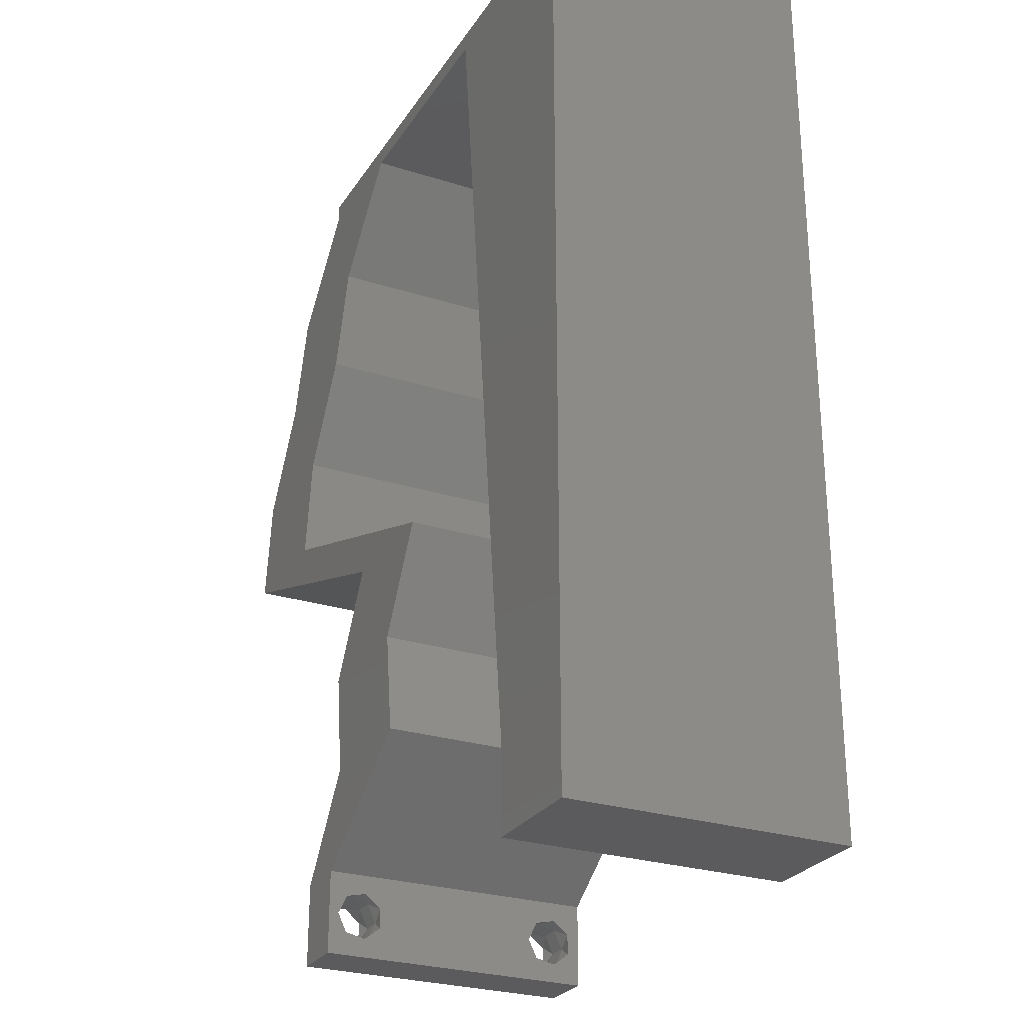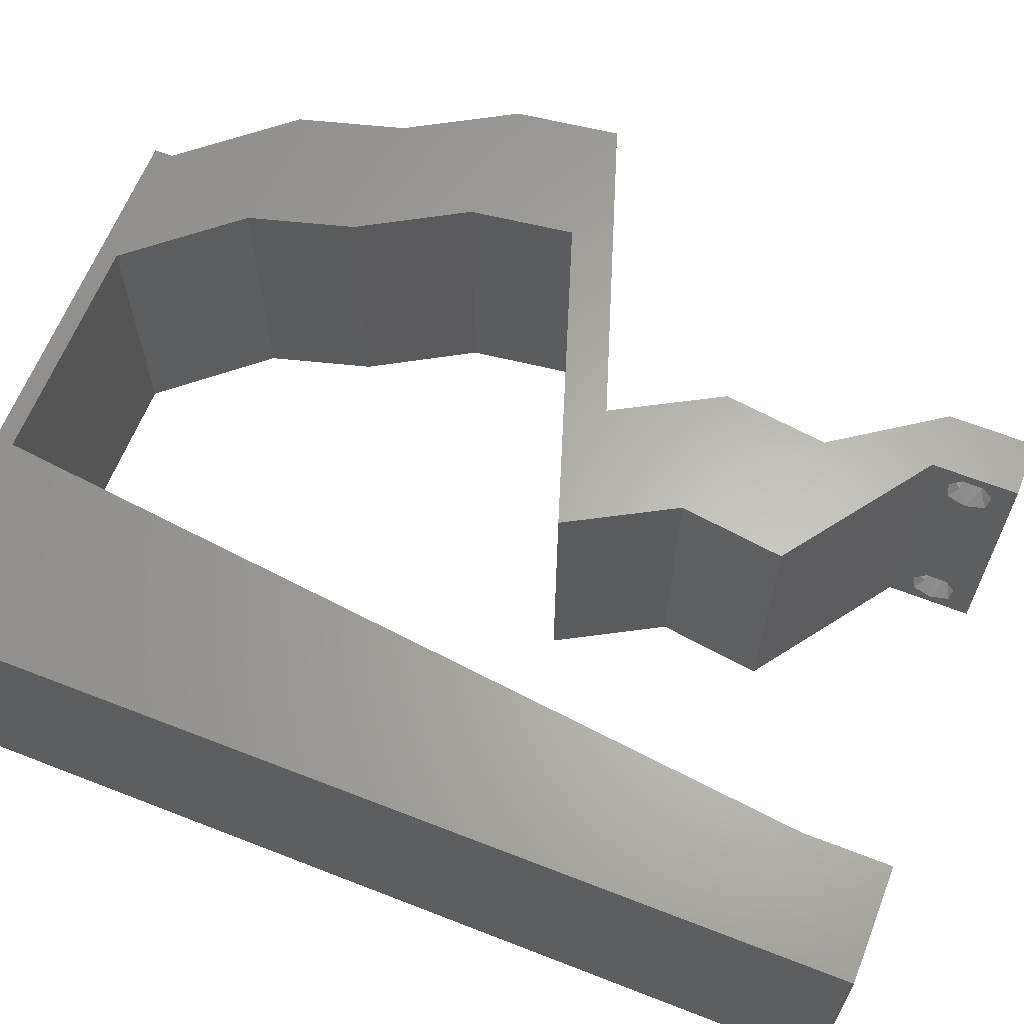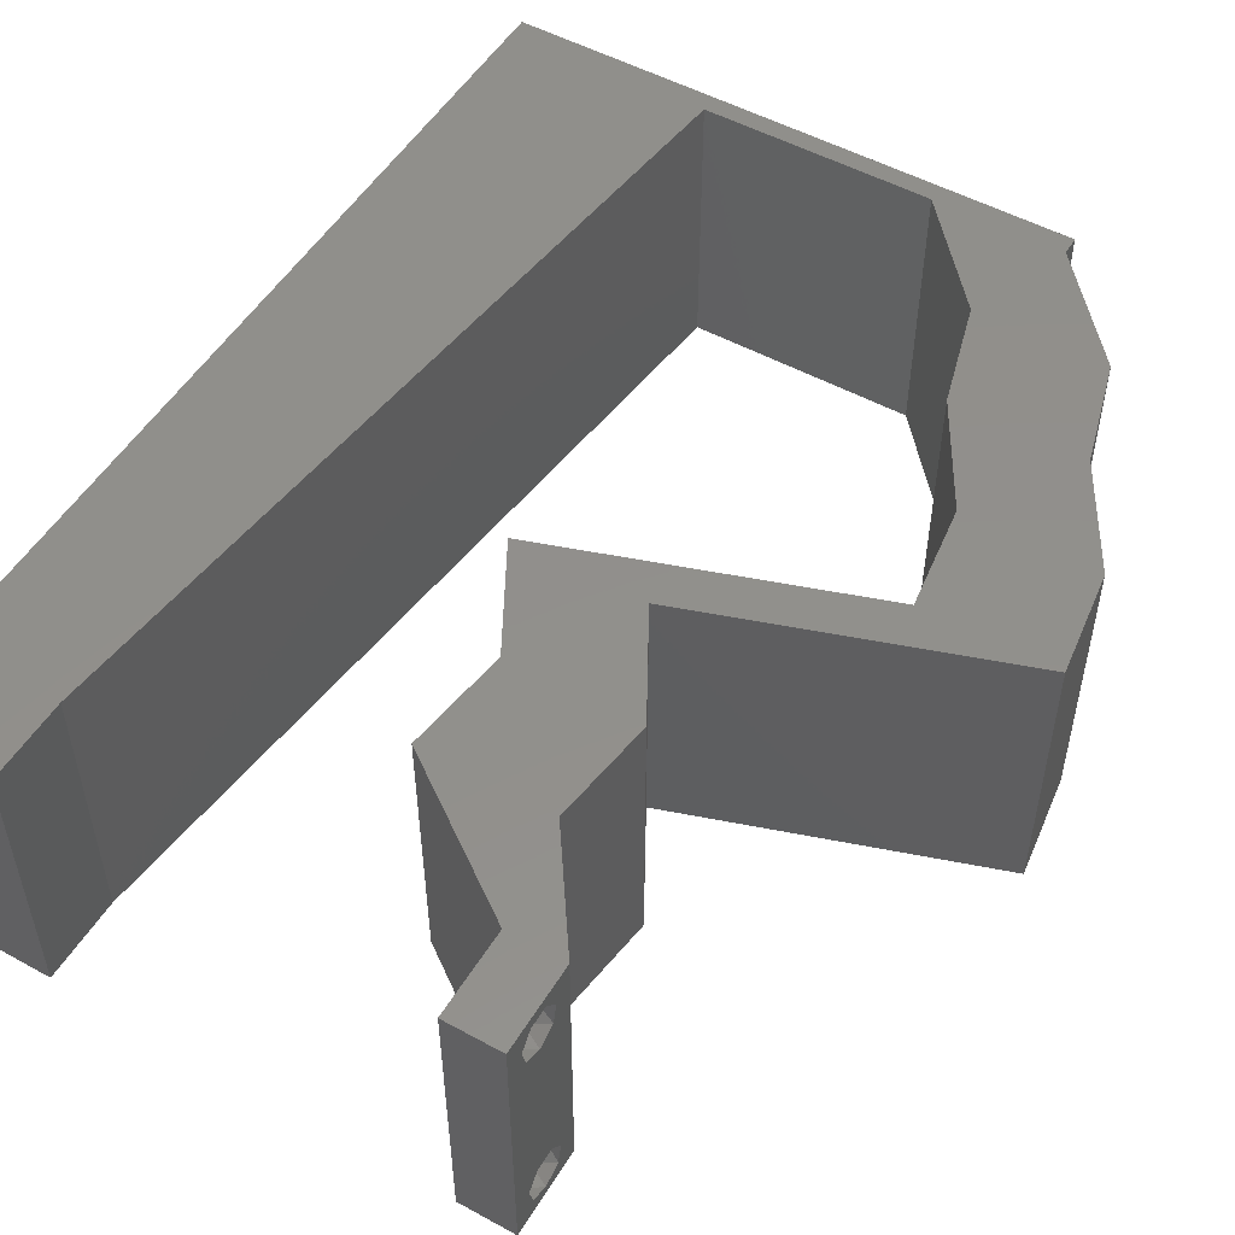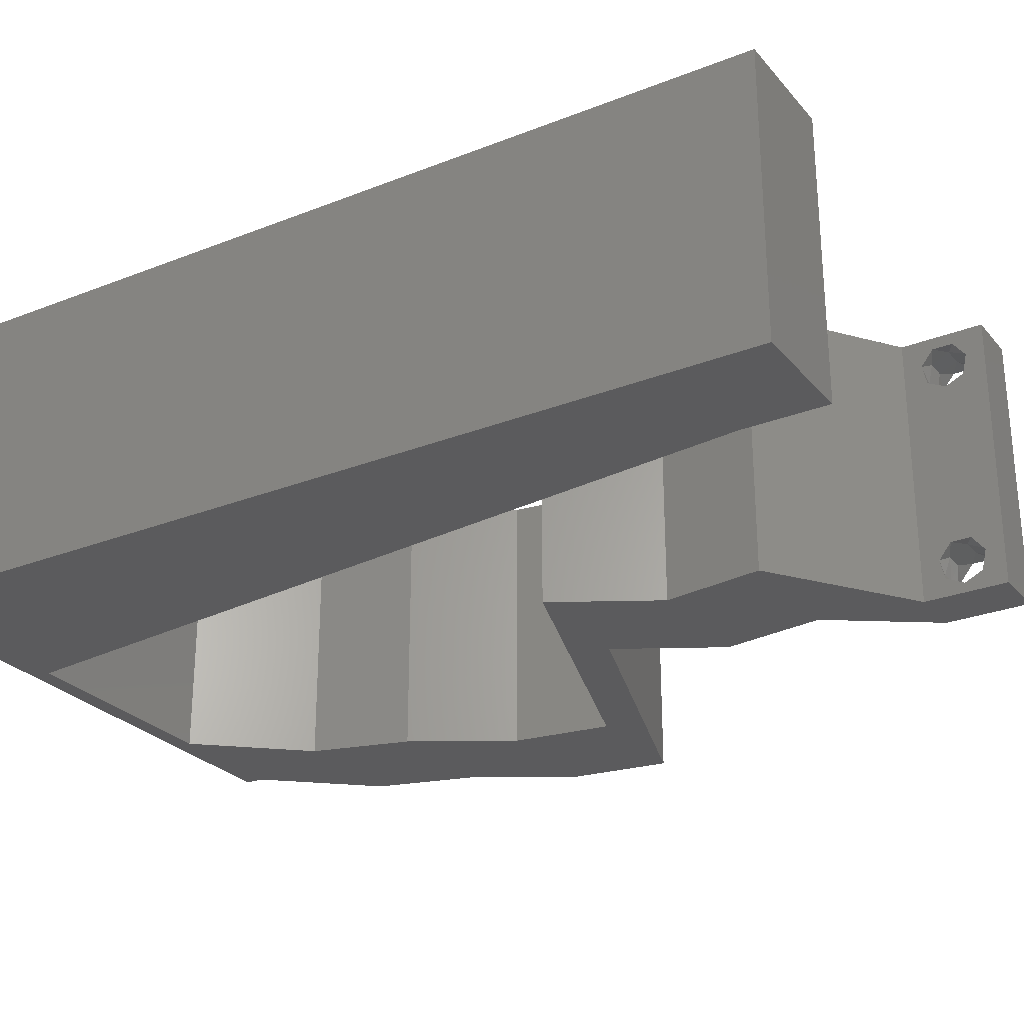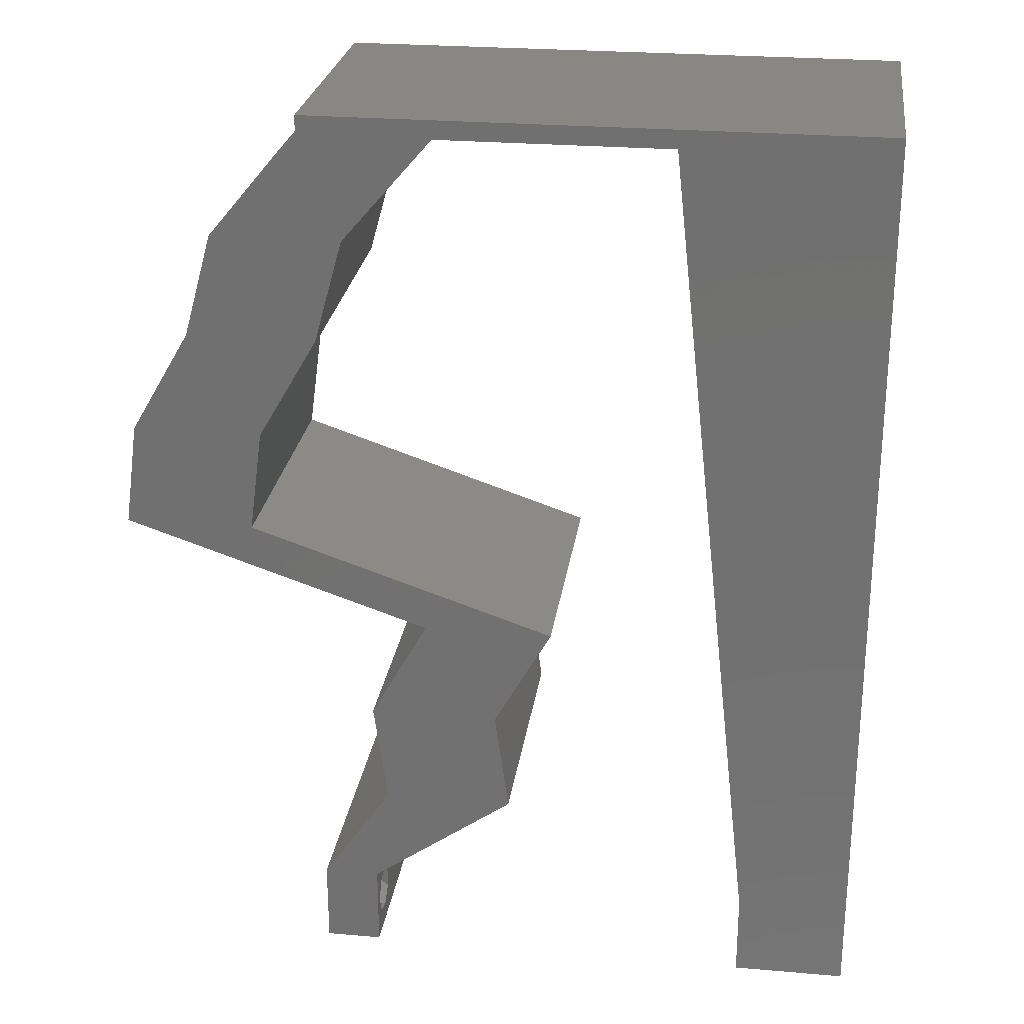
<metadata>
{"format":"stl","ext":"stl","renderer":"f3d","projection":"perspective","resolution":1024,"background":"white","views":[{"elev":-27.0,"azim":-116.2,"up":"+Y"},{"elev":63.7,"azim":-68.5,"up":"+Z"},{"elev":51.9,"azim":30.6,"up":"+Z"},{"elev":-27.0,"azim":-58.6,"up":"+Z"},{"elev":25.6,"azim":-172.1,"up":"+Y"}]}
</metadata>
<code>
# stl→obj: 251 verts, 506 faces
v 0.04 -0.002262 0.003932
v 0.04 0 0.01
v 0.04 -0.006 0.01
v 0.04 -0.003 0.0159
v 0.04 -0.001671 0.00134
v 0.04 0 0
v 0.04 -0.001343 0.002778
v 0.04 -0.004657 0.002778
v 0.04 -0.006 0
v 0.04 -0.004329 0.00134
v 0.04 -0.003 0.0007
v 0.04 -0.002262 0.01913
v 0.04 -0.001343 0.01798
v 0.04 0 0.02
v 0.04 -0.004657 0.01798
v 0.04 -0.003738 0.01913
v 0.04 -0.006 0.02
v 0.04 -0.001671 0.01654
v 0.04 -0.004329 0.01654
v 0.04 -0.003738 0.003932
v 0.036 0 0.01
v 0.036 -0.002262 0.003932
v 0.036 -0.006 0.01
v 0.036 -0.003 0.0159
v 0.036 -0.001343 0.002778
v 0.036 0 0
v 0.036 -0.001671 0.00134
v 0.036 -0.004329 0.00134
v 0.036 -0.006 0
v 0.036 -0.004657 0.002778
v 0.036 -0.003 0.0007
v 0.036 -0.003738 0.01913
v 0.036 -0.004657 0.01798
v 0.036 -0.006 0.02
v 0.036 0 0.02
v 0.036 -0.001343 0.01798
v 0.036 -0.002262 0.01913
v 0.036 -0.004329 0.01654
v 0.036 -0.001671 0.01654
v 0.036 -0.003738 0.003932
v 0.03 0.06 0.02
v 0.0308 0.05869 0.02
v 0.035 0.05785 0.02
v 0.03714 0.05135 0.02
v 0.0392 0.04401 0.02
v 0.04634 0.05135 0.02
v 0.04839 0.04401 0.02
v 0.04447 0.02934 0.02
v 0.05366 0.02934 0.02
v 0.04857 0.03301 0.02
v 0 -0.006 0.02
v 0.008 -0.006 0.02
v 0.004 -0.003 0.02
v 0.008 0 0.02
v 0 0 0.02
v 0.05267 0.03668 0.02
v 0.04347 0.03668 0.02
v 0.04 0.05869 0.02
v 0.03592 0.01467 0.02
v 0.03181 0.02201 0.02
v 0.03132 0.01691 0.02
v 0.02262 0.02201 0.02
v 0.02672 0.01467 0.02
v 0.004234 0.005953 0.02
v 0.01 0.06 0.02
v 0 0.06 0.02
v 0.007357 0.05257 0.02
v 0 0.024 0.02
v 0 0.012 0.02
v 0.004827 0.018 0.02
v 0.03493 0.007336 0.02
v 0.03049 0.01053 0.02
v 0.03087 0.003668 0.02
v 0 0.048 0.02
v 0.02574 0.007336 0.02
v 0.009308 0.01174 0.02
v 0.01062 0.02347 0.02
v 0.01323 0.04695 0.02
v 0.006363 0.04161 0.02
v 0.04 0.06 0.02
v 0.038 -0.003 0.02
v 0 0.036 0.02
v 0.005617 0.02997 0.02
v 0.01192 0.03521 0.02
v 0.03545 0.002751 0.02
v 0.02267 0.05869 0.02
v 0.01454 0.05869 0.02
v 0.02 0.06 0.02
v 0.04274 0.02567 0.02
v 0.03354 0.02567 0.02
v 0 -0.006 0.01
v 0 -0.003 0.015
v 0 0 0.01
v 0 -0.006 0
v 0 -0.003 0.005
v 0 0 0
v 0.004 -0.006 0.015
v 0.008 -0.006 0.01
v 0.004 -0.006 0.005
v 0.008 -0.006 0
v 0 0.048 0
v 0 0.051 0.0114
v 0 0.06 0
v 0 0.009 0.0114
v 0 0.06 0.01
v 0 0.036 0
v 0 0.03 0.01008
v 0 0.0415 0.01023
v 0 0.024 0
v 0 0.0185 0.01023
v 0 0.012 0
v 0 0.005337 0.005128
v 0.03 0.06 0
v 0.035 0.05785 0
v 0.0308 0.05869 0
v 0.03714 0.05135 0
v 0.04634 0.05135 0
v 0.0392 0.04401 0
v 0.04839 0.04401 0
v 0.04447 0.02934 0
v 0.04857 0.03301 0
v 0.05366 0.02934 0
v 0.004 -0.003 0
v 0.008 0 0
v 0.05267 0.03668 0
v 0.04347 0.03668 0
v 0.04 0.05869 0
v 0.03592 0.01467 0
v 0.03132 0.01691 0
v 0.03181 0.02201 0
v 0.02262 0.02201 0
v 0.02672 0.01467 0
v 0.004234 0.005953 0
v 0.01 0.06 0
v 0.007357 0.05257 0
v 0.004827 0.018 0
v 0.03493 0.007336 0
v 0.03049 0.01053 0
v 0.03087 0.003668 0
v 0.02574 0.007336 0
v 0.009308 0.01174 0
v 0.01062 0.02347 0
v 0.01323 0.04695 0
v 0.006363 0.04161 0
v 0.04 0.06 0
v 0.038 -0.003 0
v 0.005617 0.02997 0
v 0.01192 0.03521 0
v 0.03545 0.002751 0
v 0.02267 0.05869 0
v 0.02 0.06 0
v 0.01454 0.05869 0
v 0.04274 0.02567 0
v 0.03354 0.02567 0
v 0.008 0 0.01
v 0.008 -0.003 0.015
v 0.008 -0.003 0.005
v 0.015 0.06 0.01134
v 0.025 0.06 0.008977
v 0.006575 0.06 0.007337
v 0.03344 0.06 0.01273
v 0.04 0.06 0.01
v 0.03407 0.06 0.005945
v 0.005798 0.06 0.01422
v 0.04 0.05869 0.01
v 0.04317 0.05502 0.015
v 0.04634 0.05135 0.01
v 0.04317 0.05502 0.005
v 0.04737 0.04768 0.015
v 0.04839 0.04401 0.01
v 0.04737 0.04768 0.005
v 0.05053 0.04035 0.015
v 0.05267 0.03668 0.01
v 0.05053 0.04035 0.005
v 0.05366 0.02934 0.01
v 0.05317 0.03301 0.015
v 0.05317 0.03301 0.005
v 0.04034 0.02487 0.01127
v 0.03181 0.02201 0.01
v 0.04713 0.02715 0.006915
v 0.04742 0.02725 0.01362
v 0.03387 0.01834 0.015
v 0.03592 0.01467 0.01
v 0.03387 0.01834 0.005
v 0.03493 0.007336 0.01
v 0.03543 0.011 0.015
v 0.03543 0.011 0.005
v 0.03747 0.003668 0.015
v 0.03747 0.003668 0.005
v 0.02574 0.007336 0.01
v 0.02623 0.011 0.015
v 0.02672 0.01467 0.01
v 0.02623 0.011 0.005
v 0.02467 0.01834 0.015
v 0.02262 0.02201 0.01
v 0.02467 0.01834 0.005
v 0.03594 0.02648 0.01127
v 0.04447 0.02934 0.01
v 0.02915 0.0242 0.006915
v 0.02886 0.0241 0.01362
v 0.04347 0.03668 0.01
v 0.04397 0.03301 0.015
v 0.04397 0.03301 0.005
v 0.04133 0.04035 0.015
v 0.0392 0.04401 0.01
v 0.04133 0.04035 0.005
v 0.03817 0.04768 0.015
v 0.03714 0.05135 0.01
v 0.03817 0.04768 0.005
v 0.03397 0.05502 0.015
v 0.0308 0.05869 0.01
v 0.03397 0.05502 0.005
v 0.02314 0.05869 0.007924
v 0.01454 0.05869 0.01
v 0.02553 0.05869 0.01436
v 0.02008 0.05869 0.01446
v 0.008981 0.008803 0.01151
v 0.01356 0.04988 0.008487
v 0.01002 0.01809 0.01025
v 0.01127 0.02934 0.01
v 0.01252 0.04059 0.009748
v 0.0375 -0.003738 0.01607
v 0.0385 -0.002262 0.01607
v 0.03888 -0.003738 0.01607
v 0.03712 -0.002262 0.01607
v 0.03873 -0.001671 0.01866
v 0.03727 -0.001343 0.01722
v 0.03875 -0.001343 0.01722
v 0.03727 -0.003 0.0193
v 0.03875 -0.003 0.0193
v 0.03725 -0.001671 0.01866
v 0.03798 -0.004322 0.01867
v 0.03873 -0.004657 0.01722
v 0.03725 -0.004657 0.01722
v 0.03685 -0.004329 0.01866
v 0.03914 -0.004332 0.01866
v 0.038 -0.003744 0.0008712
v 0.0385 -0.002262 0.0008684
v 0.03712 -0.002262 0.0008684
v 0.03914 -0.003734 0.0008667
v 0.03873 -0.003 0.0041
v 0.03727 -0.001671 0.00346
v 0.03875 -0.001671 0.00346
v 0.03727 -0.004329 0.00346
v 0.03875 -0.004329 0.00346
v 0.03725 -0.003 0.0041
v 0.03739 -0.004655 0.002013
v 0.03882 -0.004657 0.002022
v 0.03798 -0.00134 0.002033
v 0.03687 -0.001344 0.002017
v 0.03914 -0.001343 0.00202
f 1 2 3
f 2 4 3
f 5 6 7
f 8 9 10
f 10 9 11
f 11 6 5
f 12 13 14
f 15 16 17
f 17 12 14
f 16 12 17
f 9 6 11
f 14 18 2
f 13 18 14
f 3 19 17
f 19 15 17
f 6 2 7
f 3 9 8
f 2 18 4
f 4 19 3
f 7 2 1
f 20 3 8
f 1 3 20
f 21 22 23
f 23 24 21
f 25 26 27
f 28 29 30
f 31 29 28
f 27 26 31
f 32 33 34
f 35 36 37
f 37 34 35
f 34 33 38
f 32 34 37
f 26 29 31
f 34 38 23
f 39 35 21
f 39 36 35
f 29 23 30
f 21 26 25
f 23 38 24
f 21 24 39
f 30 23 40
f 23 22 40
f 25 22 21
f 41 42 43
f 44 45 46
f 46 45 47
f 48 49 50
f 51 52 53
f 54 55 53
f 56 57 50
f 47 57 56
f 44 58 43
f 45 57 47
f 59 60 61
f 62 63 61
f 55 54 64
f 65 66 67
f 68 69 70
f 71 59 72
f 73 71 72
f 66 74 67
f 75 73 72
f 76 77 70
f 78 67 79
f 67 74 79
f 57 48 50
f 63 75 72
f 58 80 43
f 76 69 64
f 49 56 50
f 34 17 81
f 82 68 83
f 72 59 61
f 77 84 83
f 14 35 81
f 55 51 53
f 52 54 53
f 71 73 85
f 77 68 70
f 83 84 79
f 69 76 70
f 82 83 79
f 74 82 79
f 84 78 79
f 68 77 83
f 63 72 61
f 69 55 64
f 80 41 43
f 17 14 81
f 35 34 81
f 73 35 85
f 42 41 86
f 87 88 65
f 88 87 86
f 54 76 64
f 41 88 86
f 58 44 46
f 89 49 48
f 60 90 62
f 60 62 61
f 89 90 60
f 14 71 85
f 35 14 85
f 90 89 48
f 42 44 43
f 87 65 67
f 78 87 67
f 91 92 93
f 55 92 51
f 94 95 96
f 93 95 91
f 51 92 91
f 93 92 55
f 91 95 94
f 96 95 93
f 52 97 98
f 91 97 51
f 94 99 91
f 98 99 100
f 51 97 52
f 98 97 91
f 100 99 94
f 91 99 98
f 101 102 103
f 55 104 93
f 105 102 66
f 69 104 55
f 66 102 74
f 106 107 108
f 109 107 106
f 82 107 68
f 108 107 82
f 68 110 69
f 111 110 109
f 110 107 109
f 68 107 110
f 74 108 82
f 106 108 101
f 96 112 111
f 111 104 110
f 108 102 101
f 111 112 104
f 110 104 69
f 74 102 108
f 93 112 96
f 104 112 93
f 103 102 105
f 113 114 115
f 116 117 118
f 117 119 118
f 120 121 122
f 94 123 100
f 124 123 96
f 125 121 126
f 119 125 126
f 116 114 127
f 118 119 126
f 128 129 130
f 131 129 132
f 96 133 124
f 134 135 103
f 109 136 111
f 137 138 128
f 139 138 137
f 103 135 101
f 140 138 139
f 141 136 142
f 143 144 135
f 135 144 101
f 126 121 120
f 132 138 140
f 127 114 145
f 141 133 111
f 122 121 125
f 29 146 9
f 106 147 109
f 138 129 128
f 142 147 148
f 6 146 26
f 96 123 94
f 100 123 124
f 137 149 139
f 142 136 109
f 147 144 148
f 111 136 141
f 106 144 147
f 101 144 106
f 148 144 143
f 109 147 142
f 132 129 138
f 111 133 96
f 145 114 113
f 9 146 6
f 26 146 29
f 139 149 26
f 115 150 113
f 134 151 152
f 151 150 152
f 124 133 141
f 113 150 151
f 116 127 117
f 153 120 122
f 130 131 154
f 130 129 131
f 154 153 130
f 6 149 137
f 26 149 6
f 154 120 153
f 115 114 116
f 152 135 134
f 143 135 152
f 155 156 98
f 52 156 54
f 124 157 100
f 98 157 155
f 54 156 155
f 98 156 52
f 100 157 98
f 155 157 124
f 134 158 151
f 41 159 88
f 158 159 151
f 88 159 158
f 134 160 158
f 41 161 159
f 151 159 113
f 88 158 65
f 103 160 134
f 105 160 103
f 80 161 41
f 162 161 80
f 159 163 113
f 158 164 65
f 161 163 159
f 160 164 158
f 113 163 145
f 145 163 162
f 66 164 105
f 65 164 66
f 105 164 160
f 162 163 161
f 162 80 58
f 58 165 162
f 127 145 162
f 162 165 127
f 58 166 165
f 167 166 46
f 165 168 127
f 117 168 167
f 46 166 58
f 165 166 167
f 127 168 117
f 167 168 165
f 46 169 167
f 170 169 47
f 119 171 170
f 167 171 117
f 47 169 46
f 167 169 170
f 117 171 119
f 170 171 167
f 47 172 170
f 173 172 56
f 170 174 119
f 125 174 173
f 56 172 47
f 170 172 173
f 119 174 125
f 173 174 170
f 175 176 49
f 56 176 173
f 122 177 175
f 173 177 125
f 49 176 56
f 173 176 175
f 125 177 122
f 175 177 173
f 153 178 130
f 179 178 60
f 60 178 89
f 122 180 153
f 89 181 49
f 175 180 122
f 153 180 178
f 49 181 175
f 178 180 181
f 89 178 181
f 181 180 175
f 130 178 179
f 60 182 179
f 183 182 59
f 179 184 130
f 128 184 183
f 179 182 183
f 59 182 60
f 130 184 128
f 183 184 179
f 185 186 71
f 59 186 183
f 183 187 128
f 137 187 185
f 71 186 59
f 183 186 185
f 128 187 137
f 185 187 183
f 71 188 185
f 2 188 14
f 6 189 2
f 185 189 137
f 14 188 71
f 185 188 2
f 137 189 6
f 2 189 185
f 3 17 34
f 34 23 3
f 29 9 3
f 3 23 29
f 73 190 21
f 21 190 139
f 21 35 73
f 75 190 73
f 139 26 21
f 139 190 140
f 75 191 190
f 192 191 63
f 190 193 140
f 132 193 192
f 190 191 192
f 63 191 75
f 140 193 132
f 192 193 190
f 63 194 192
f 195 194 62
f 131 196 195
f 192 196 132
f 62 194 63
f 192 194 195
f 132 196 131
f 195 196 192
f 154 197 120
f 198 197 48
f 48 197 90
f 131 199 154
f 90 200 62
f 195 199 131
f 154 199 197
f 62 200 195
f 197 199 200
f 90 197 200
f 200 199 195
f 120 197 198
f 201 202 57
f 48 202 198
f 126 203 201
f 198 203 120
f 57 202 48
f 198 202 201
f 120 203 126
f 201 203 198
f 57 204 201
f 205 204 45
f 201 206 126
f 118 206 205
f 45 204 57
f 201 204 205
f 126 206 118
f 205 206 201
f 45 207 205
f 208 207 44
f 116 209 208
f 205 209 118
f 44 207 45
f 205 207 208
f 118 209 116
f 208 209 205
f 44 210 208
f 211 210 42
f 208 212 116
f 115 212 211
f 42 210 44
f 208 210 211
f 116 212 115
f 211 212 208
f 150 213 152
f 152 213 214
f 115 213 150
f 211 213 115
f 42 215 211
f 214 216 87
f 87 216 86
f 86 215 42
f 213 216 214
f 215 213 211
f 215 216 213
f 86 216 215
f 141 217 124
f 78 218 87
f 214 218 152
f 155 217 54
f 152 218 143
f 54 217 76
f 76 219 77
f 142 219 141
f 219 220 77
f 142 220 219
f 143 221 148
f 84 221 78
f 77 220 84
f 84 220 221
f 148 220 142
f 221 220 148
f 219 217 141
f 221 218 78
f 76 217 219
f 143 218 221
f 87 218 214
f 124 217 155
f 4 24 222
f 24 4 223
f 4 222 224
f 24 223 225
f 226 227 228
f 229 226 230
f 227 226 231
f 226 229 231
f 232 233 234
f 232 234 235
f 227 223 228
f 233 222 234
f 233 232 236
f 222 233 224
f 223 227 225
f 229 230 232
f 13 12 226
f 32 37 229
f 36 39 227
f 15 19 233
f 13 226 228
f 226 12 230
f 36 227 231
f 229 37 231
f 18 13 228
f 12 16 230
f 38 33 234
f 37 36 231
f 222 38 234
f 223 18 228
f 229 232 235
f 232 230 236
f 32 229 235
f 15 233 236
f 230 16 236
f 233 19 224
f 227 39 225
f 234 33 235
f 4 18 223
f 24 38 222
f 39 24 225
f 19 4 224
f 16 15 236
f 33 32 235
f 11 31 237
f 31 11 238
f 31 238 239
f 11 237 240
f 241 242 243
f 244 241 245
f 241 244 246
f 242 241 246
f 237 28 247
f 244 245 247
f 247 245 248
f 31 28 237
f 239 249 250
f 238 249 239
f 28 30 247
f 30 244 247
f 1 20 241
f 22 25 242
f 30 40 244
f 1 241 243
f 241 20 245
f 22 242 246
f 244 40 246
f 20 8 245
f 7 1 243
f 40 22 246
f 243 242 249
f 237 247 248
f 245 8 248
f 238 5 251
f 249 238 251
f 8 10 248
f 242 25 250
f 7 243 251
f 11 5 238
f 237 248 240
f 249 242 250
f 27 31 239
f 243 249 251
f 248 10 240
f 27 239 250
f 25 27 250
f 5 7 251
f 10 11 240

</code>
